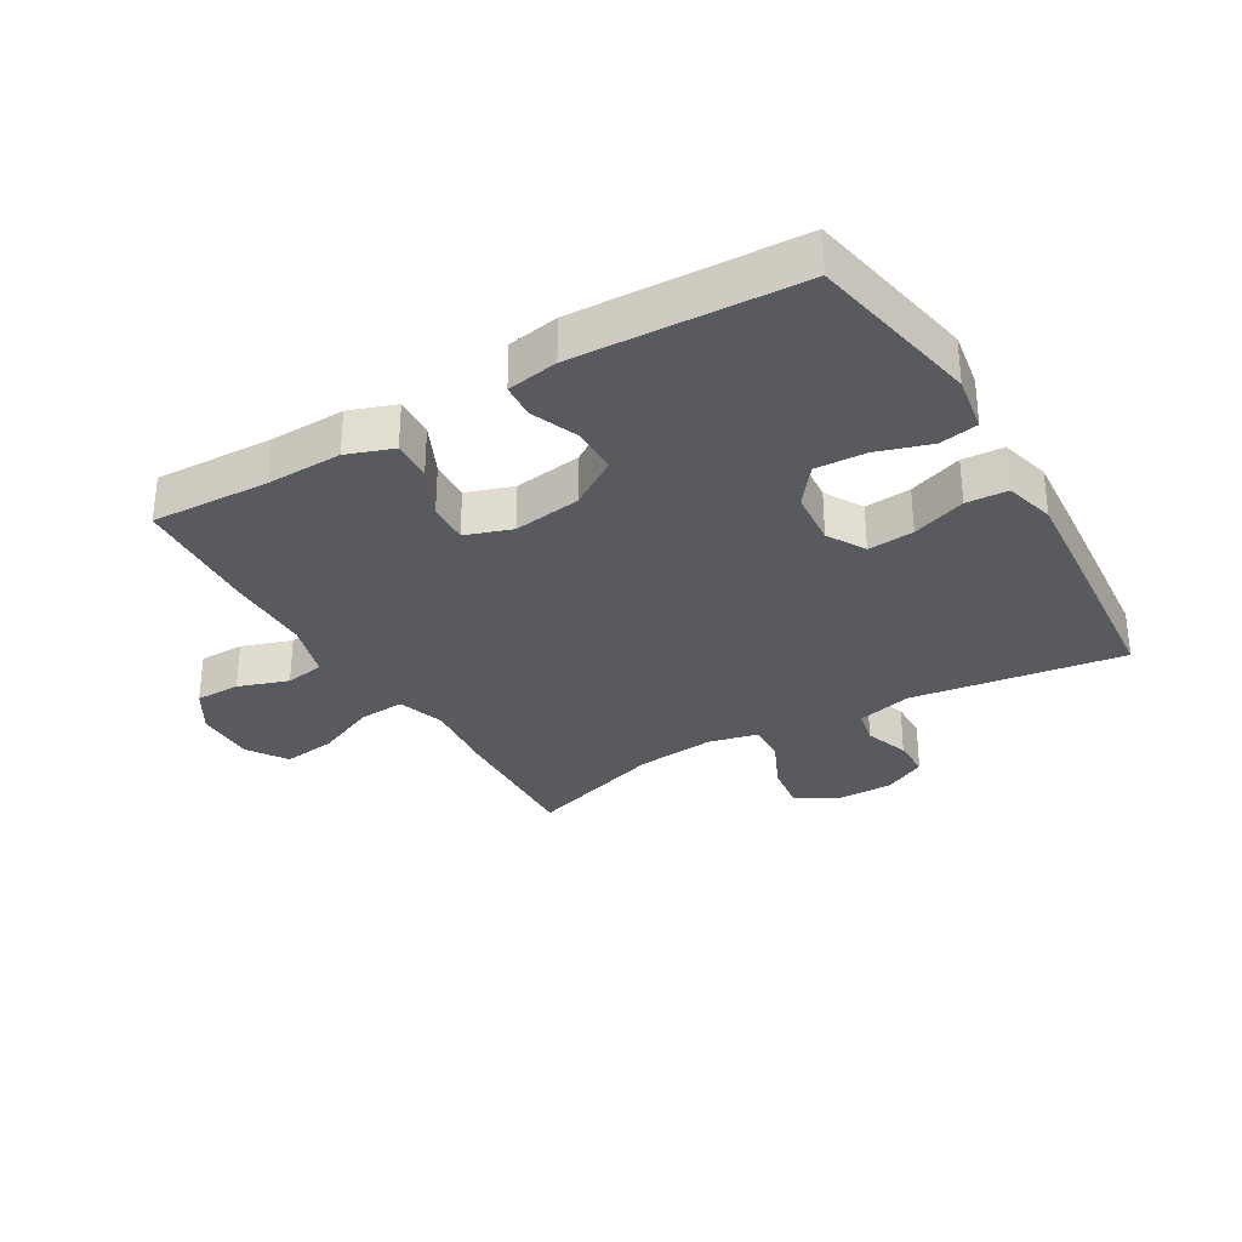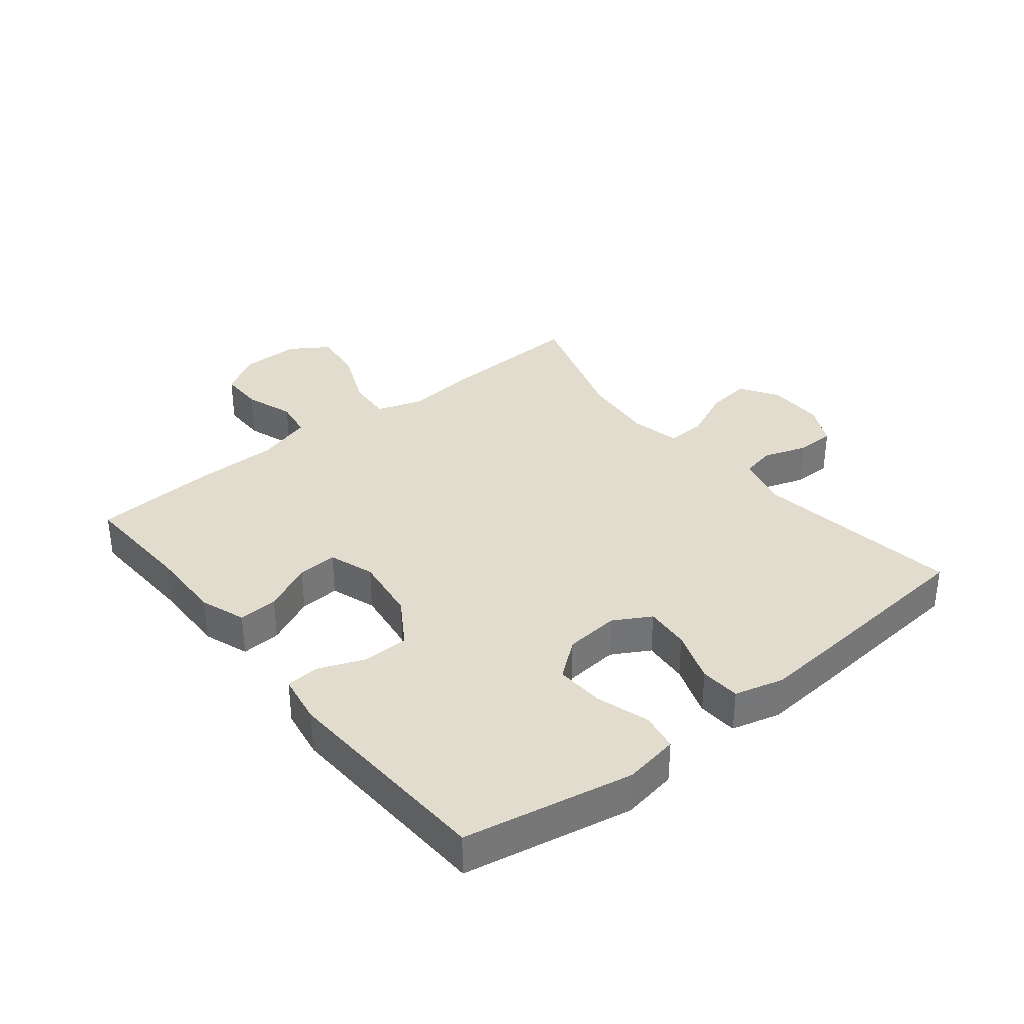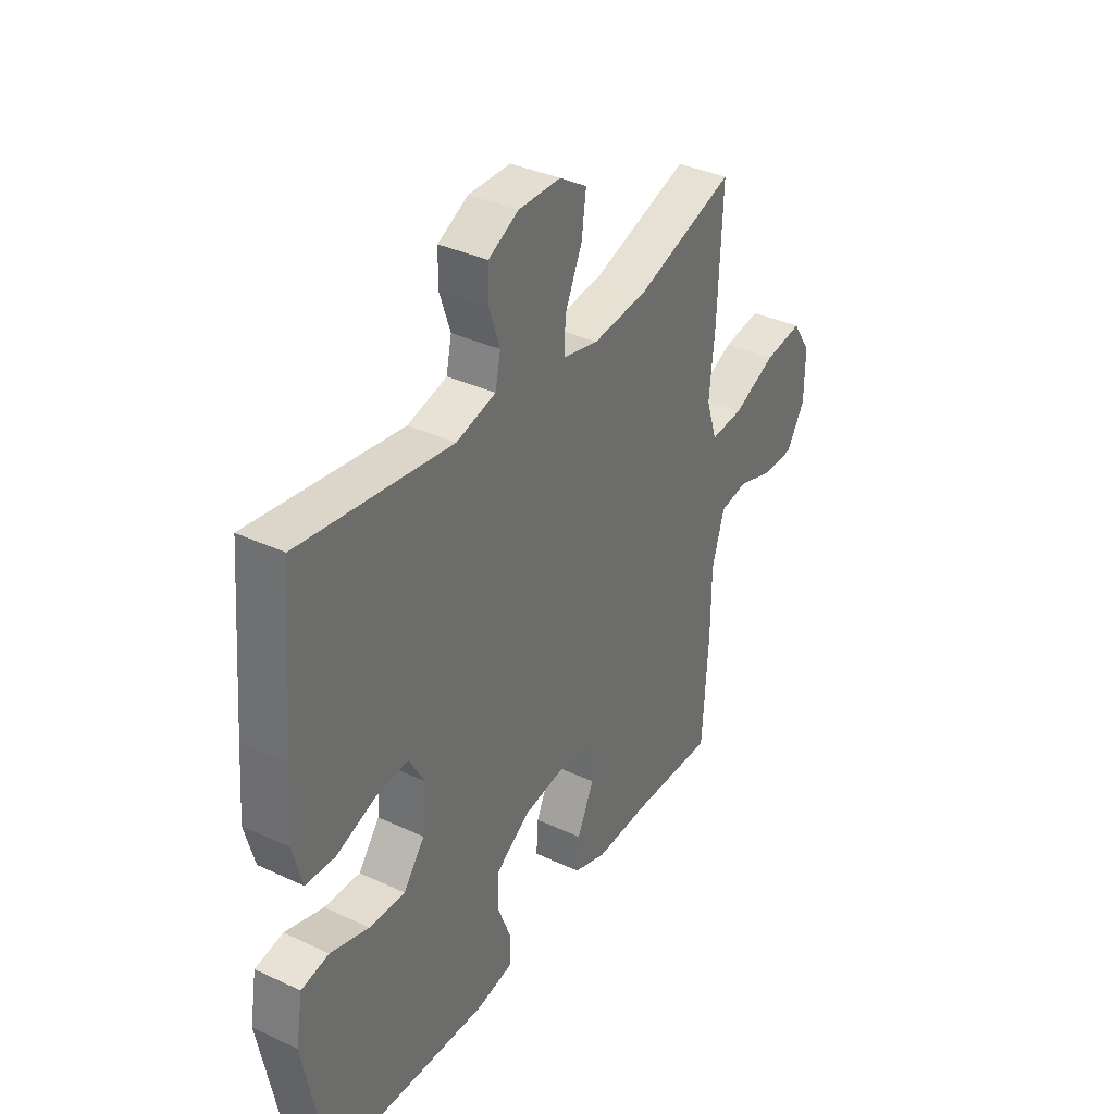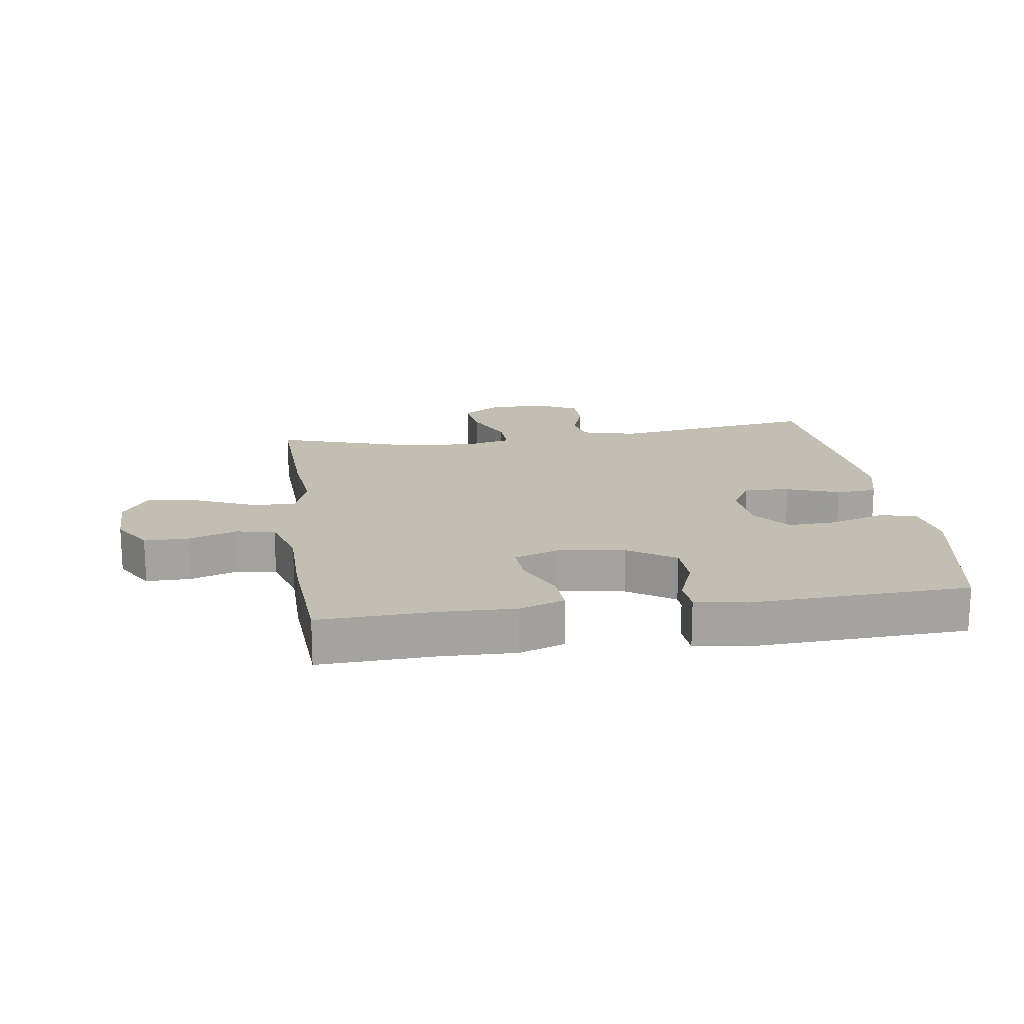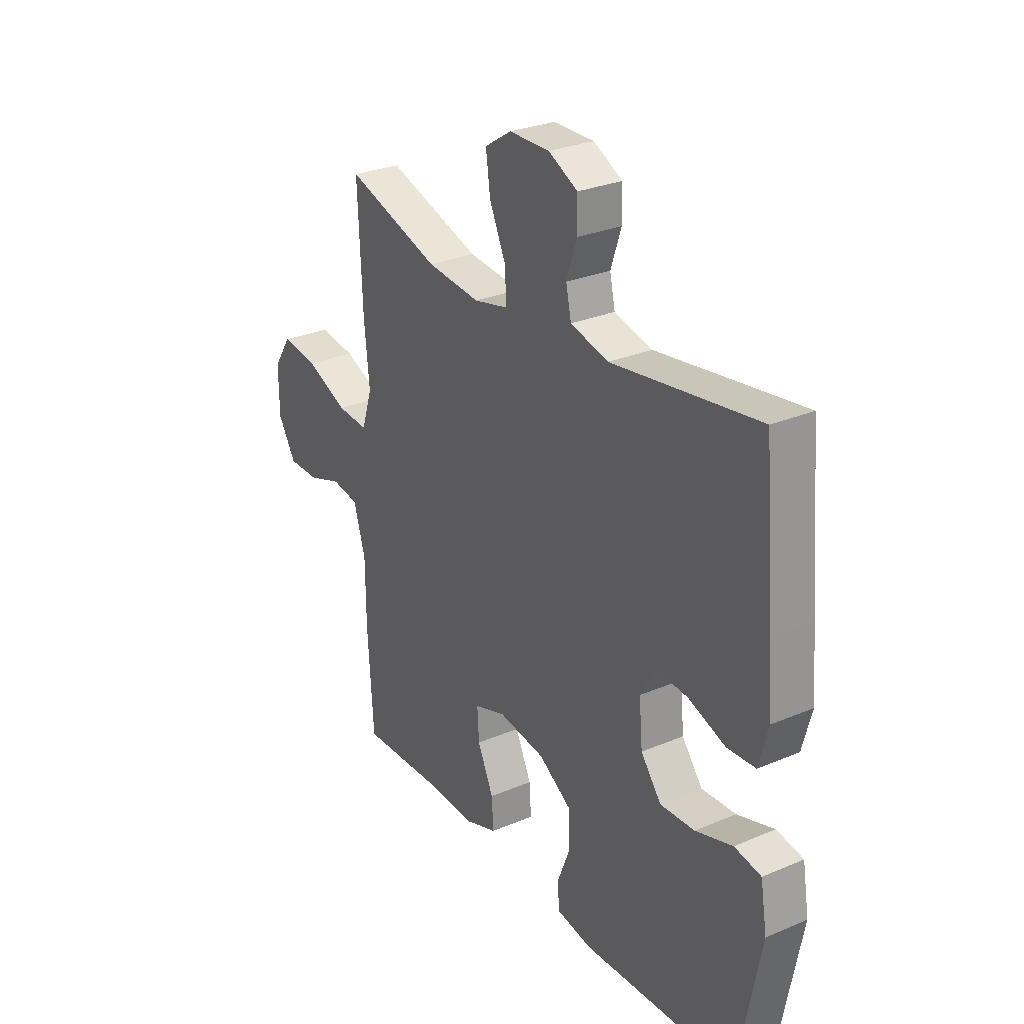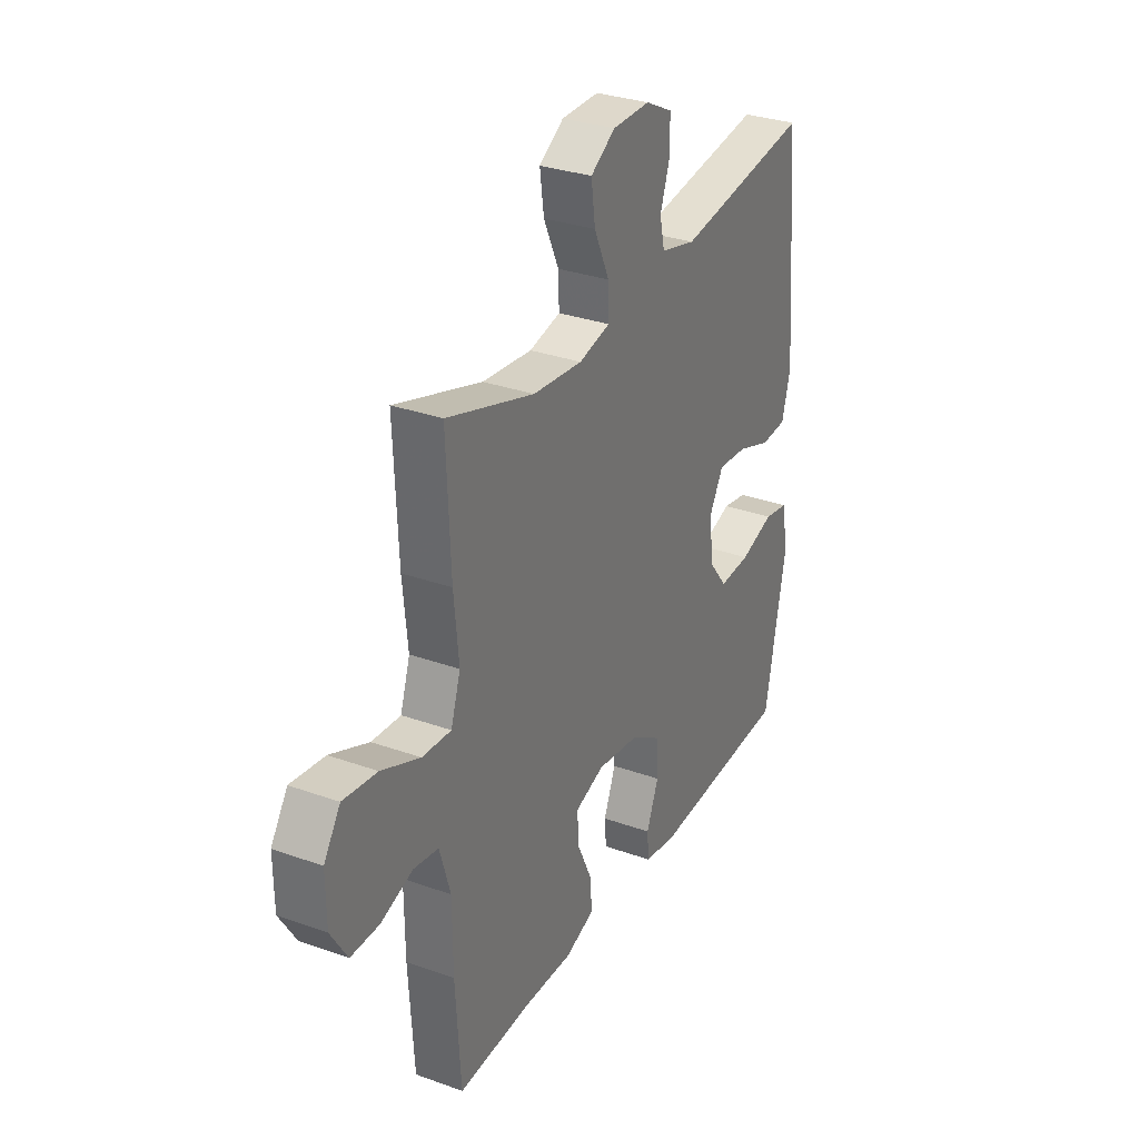
<metadata>
{"format":"obj","ext":"obj","renderer":"f3d","projection":"perspective","resolution":1024,"background":"white","views":[{"elev":-31.4,"azim":-149.4,"up":"+Y"},{"elev":34.6,"azim":-128.8,"up":"+Y"},{"elev":36.4,"azim":-58.7,"up":"+Z"},{"elev":17.4,"azim":171.9,"up":"+Y"},{"elev":28.4,"azim":-122.5,"up":"+Z"},{"elev":31.1,"azim":117.1,"up":"+Z"}]}
</metadata>
<code>
v -0.5 0.07 0.5
v -0.165 0.07 0.451
v -0.078 0.07 0.473
v -0.066 0.07 0.528
v -0.09 0.07 0.599
v -0.089 0.07 0.661
v -0.022 0.07 0.695
v 0.071 0.07 0.694
v 0.132 0.07 0.655
v 0.122 0.07 0.582
v 0.084 0.07 0.499
v 0.082 0.07 0.437
v 0.16 0.07 0.419
v 0.283 0.07 0.431
v 0.5 0.07 0.5
v 0.49 0.07 0.272
v 0.478 0.07 0.151
v 0.502 0.07 0.077
v 0.574 0.07 0.082
v 0.67 0.07 0.123
v 0.754 0.07 0.134
v 0.795 0.07 0.072
v 0.794 0.07 -0.024
v 0.753 0.07 -0.091
v 0.682 0.07 -0.091
v 0.603 0.07 -0.064
v 0.541 0.07 -0.074
v 0.514 0.07 -0.164
v 0.513 0.07 -0.299
v 0.5 0.07 -0.5
v 0.314 0.07 -0.492
v 0.194 0.07 -0.495
v 0.121 0.07 -0.469
v 0.125 0.07 -0.405
v 0.162 0.07 -0.326
v 0.166 0.07 -0.261
v 0.093 0.07 -0.236
v -0.014 0.07 -0.251
v -0.09 0.07 -0.3
v -0.092 0.07 -0.373
v -0.062 0.07 -0.449
v -0.066 0.07 -0.503
v -0.147 0.07 -0.517
v -0.5 0.07 -0.5
v -0.552 0.07 -0.228
v -0.537 0.07 -0.139
v -0.476 0.07 -0.128
v -0.391 0.07 -0.155
v -0.312 0.07 -0.159
v -0.265 0.07 -0.099
v -0.257 0.07 -0.011
v -0.291 0.07 0.049
v -0.364 0.07 0.043
v -0.449 0.07 0.013
v -0.514 0.07 0.017
v -0.535 0.07 0.096
v -0.525 0.07 0.218
v -0.5 0 0.5
v -0.165 0 0.451
v -0.078 0 0.473
v -0.066 0 0.528
v -0.09 0 0.599
v -0.089 0 0.661
v -0.022 0 0.695
v 0.071 0 0.694
v 0.132 0 0.655
v 0.122 0 0.582
v 0.084 0 0.499
v 0.082 0 0.437
v 0.16 0 0.419
v 0.283 0 0.431
v 0.5 0 0.5
v 0.49 0 0.272
v 0.478 0 0.151
v 0.502 0 0.077
v 0.574 0 0.082
v 0.67 0 0.123
v 0.754 0 0.134
v 0.795 0 0.072
v 0.794 0 -0.024
v 0.753 0 -0.091
v 0.682 0 -0.091
v 0.603 0 -0.064
v 0.541 0 -0.074
v 0.514 0 -0.164
v 0.513 0 -0.299
v 0.5 0 -0.5
v 0.314 0 -0.492
v 0.194 0 -0.495
v 0.121 0 -0.469
v 0.125 0 -0.405
v 0.162 0 -0.326
v 0.166 0 -0.261
v 0.093 0 -0.236
v -0.014 0 -0.251
v -0.09 0 -0.3
v -0.092 0 -0.373
v -0.062 0 -0.449
v -0.066 0 -0.503
v -0.147 0 -0.517
v -0.5 0 -0.5
v -0.552 0 -0.228
v -0.537 0 -0.139
v -0.476 0 -0.128
v -0.391 0 -0.155
v -0.312 0 -0.159
v -0.265 0 -0.099
v -0.257 0 -0.011
v -0.291 0 0.049
v -0.364 0 0.043
v -0.449 0 0.013
v -0.514 0 0.017
v -0.535 0 0.096
v -0.525 0 0.218
f 56 57 1 2
f 53 54 55 56
f 52 53 56 2
f 51 52 2 3
f 50 51 3
f 45 46 47 48
f 45 48 49
f 44 45 49
f 43 44 49 50
f 40 41 42 43
f 39 40 43 50
f 32 33 34 35
f 31 32 35 36
f 28 29 30 31
f 27 28 31 36
f 23 24 25 26
f 23 26 27
f 22 23 27
f 19 20 21 22
f 18 19 22 27
f 17 18 27 36
f 14 15 16 17
f 13 14 17 36
f 8 9 10 11
f 8 11 12
f 7 8 12
f 4 5 6 7
f 3 4 7 12
f 38 39 50 3
f 12 13 36 37
f 3 12 37 38
f 59 58 114 113
f 113 112 111 110
f 59 113 110 109
f 60 59 109 108
f 60 108 107
f 105 104 103 102
f 106 105 102
f 106 102 101
f 107 106 101 100
f 100 99 98 97
f 107 100 97 96
f 92 91 90 89
f 93 92 89 88
f 88 87 86 85
f 93 88 85 84
f 83 82 81 80
f 84 83 80
f 84 80 79
f 79 78 77 76
f 84 79 76 75
f 93 84 75 74
f 74 73 72 71
f 93 74 71 70
f 68 67 66 65
f 69 68 65
f 69 65 64
f 64 63 62 61
f 69 64 61 60
f 60 107 96 95
f 94 93 70 69
f 95 94 69 60
f 1 58 59 2
f 2 59 60 3
f 3 60 61 4
f 4 61 62 5
f 5 62 63 6
f 6 63 64 7
f 7 64 65 8
f 8 65 66 9
f 9 66 67 10
f 10 67 68 11
f 11 68 69 12
f 12 69 70 13
f 13 70 71 14
f 14 71 72 15
f 15 72 73 16
f 16 73 74 17
f 17 74 75 18
f 18 75 76 19
f 19 76 77 20
f 20 77 78 21
f 21 78 79 22
f 22 79 80 23
f 23 80 81 24
f 24 81 82 25
f 25 82 83 26
f 26 83 84 27
f 27 84 85 28
f 28 85 86 29
f 29 86 87 30
f 30 87 88 31
f 31 88 89 32
f 32 89 90 33
f 33 90 91 34
f 34 91 92 35
f 35 92 93 36
f 36 93 94 37
f 37 94 95 38
f 38 95 96 39
f 39 96 97 40
f 40 97 98 41
f 41 98 99 42
f 42 99 100 43
f 43 100 101 44
f 44 101 102 45
f 45 102 103 46
f 46 103 104 47
f 47 104 105 48
f 48 105 106 49
f 49 106 107 50
f 50 107 108 51
f 51 108 109 52
f 52 109 110 53
f 53 110 111 54
f 54 111 112 55
f 55 112 113 56
f 56 113 114 57
f 57 114 58 1

</code>
